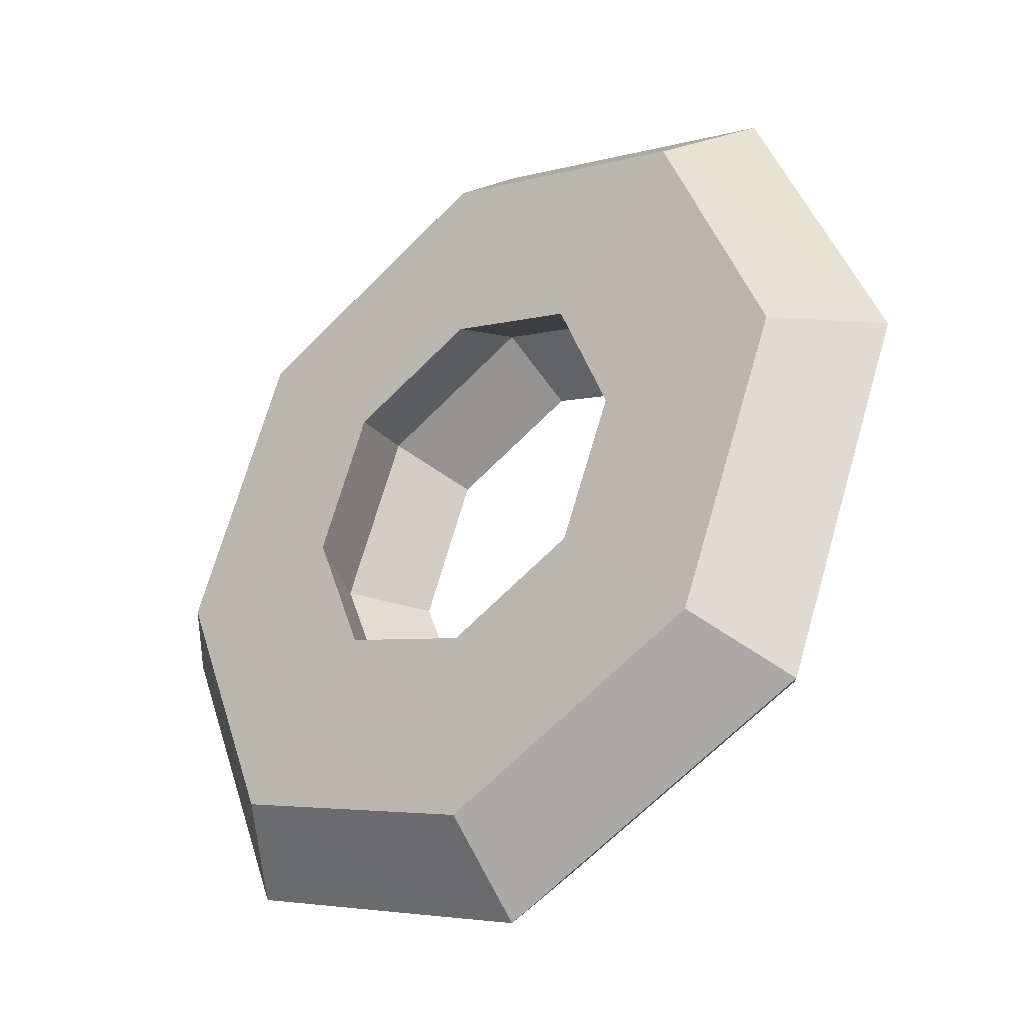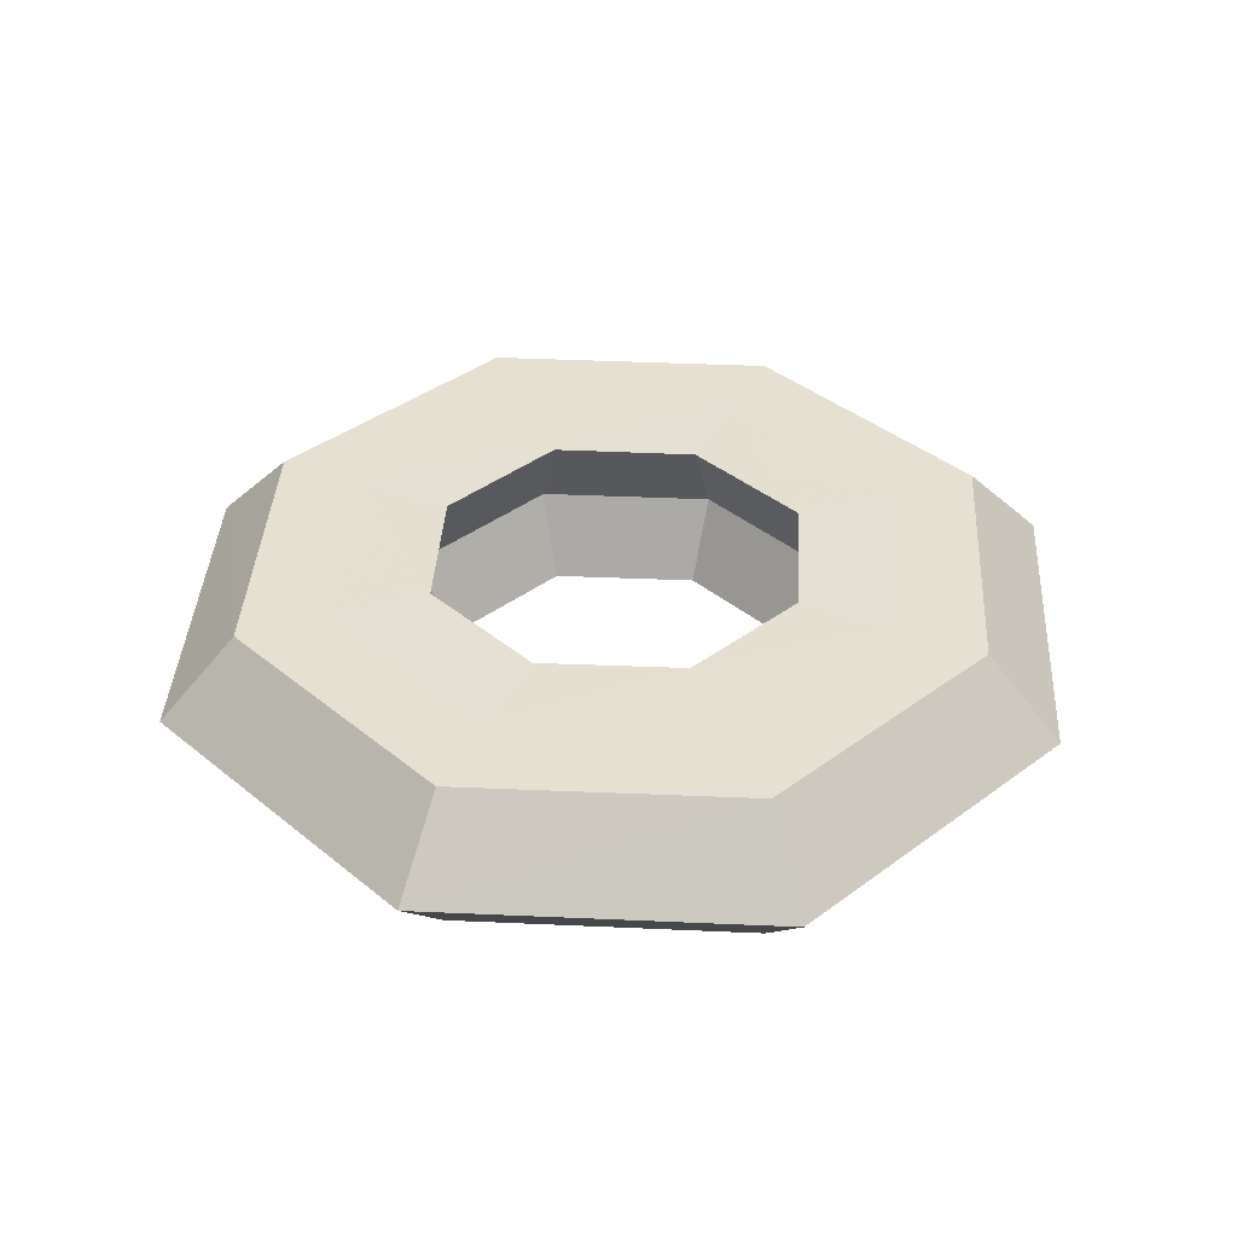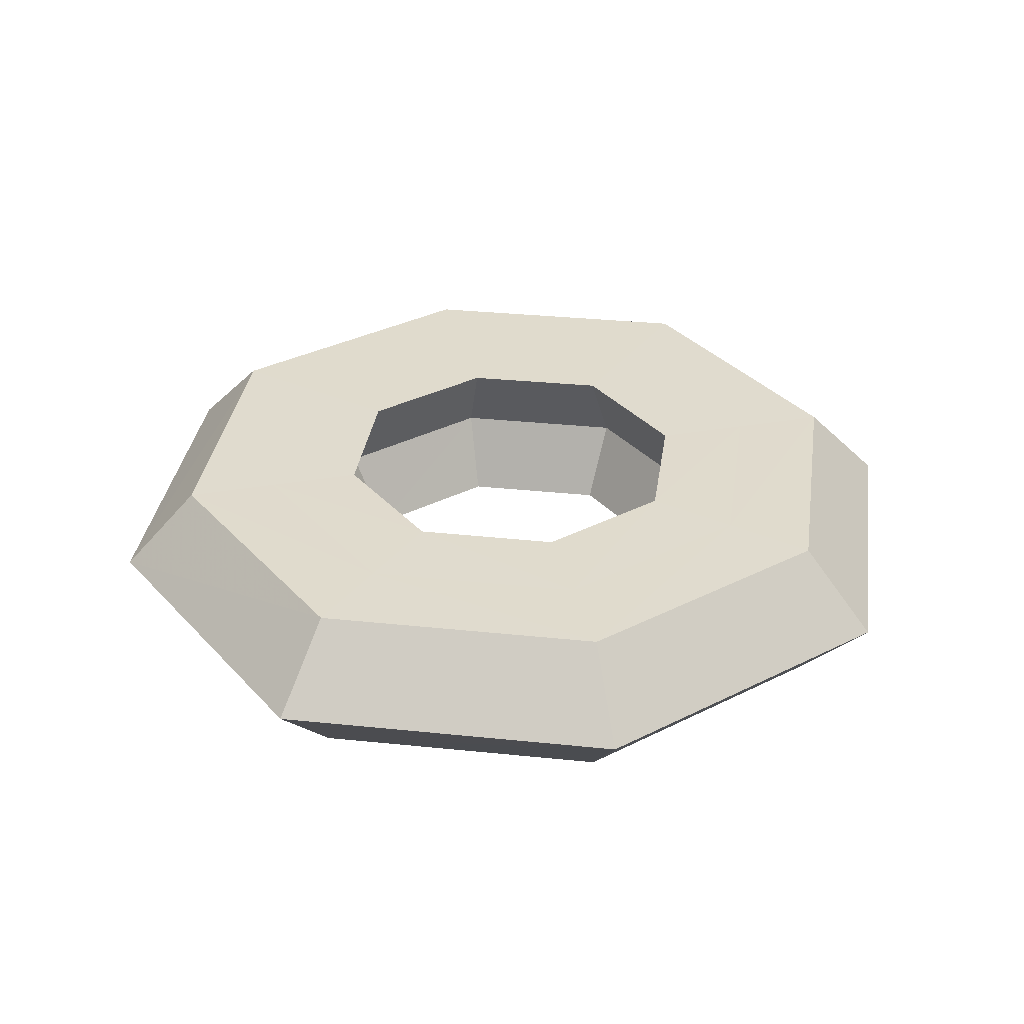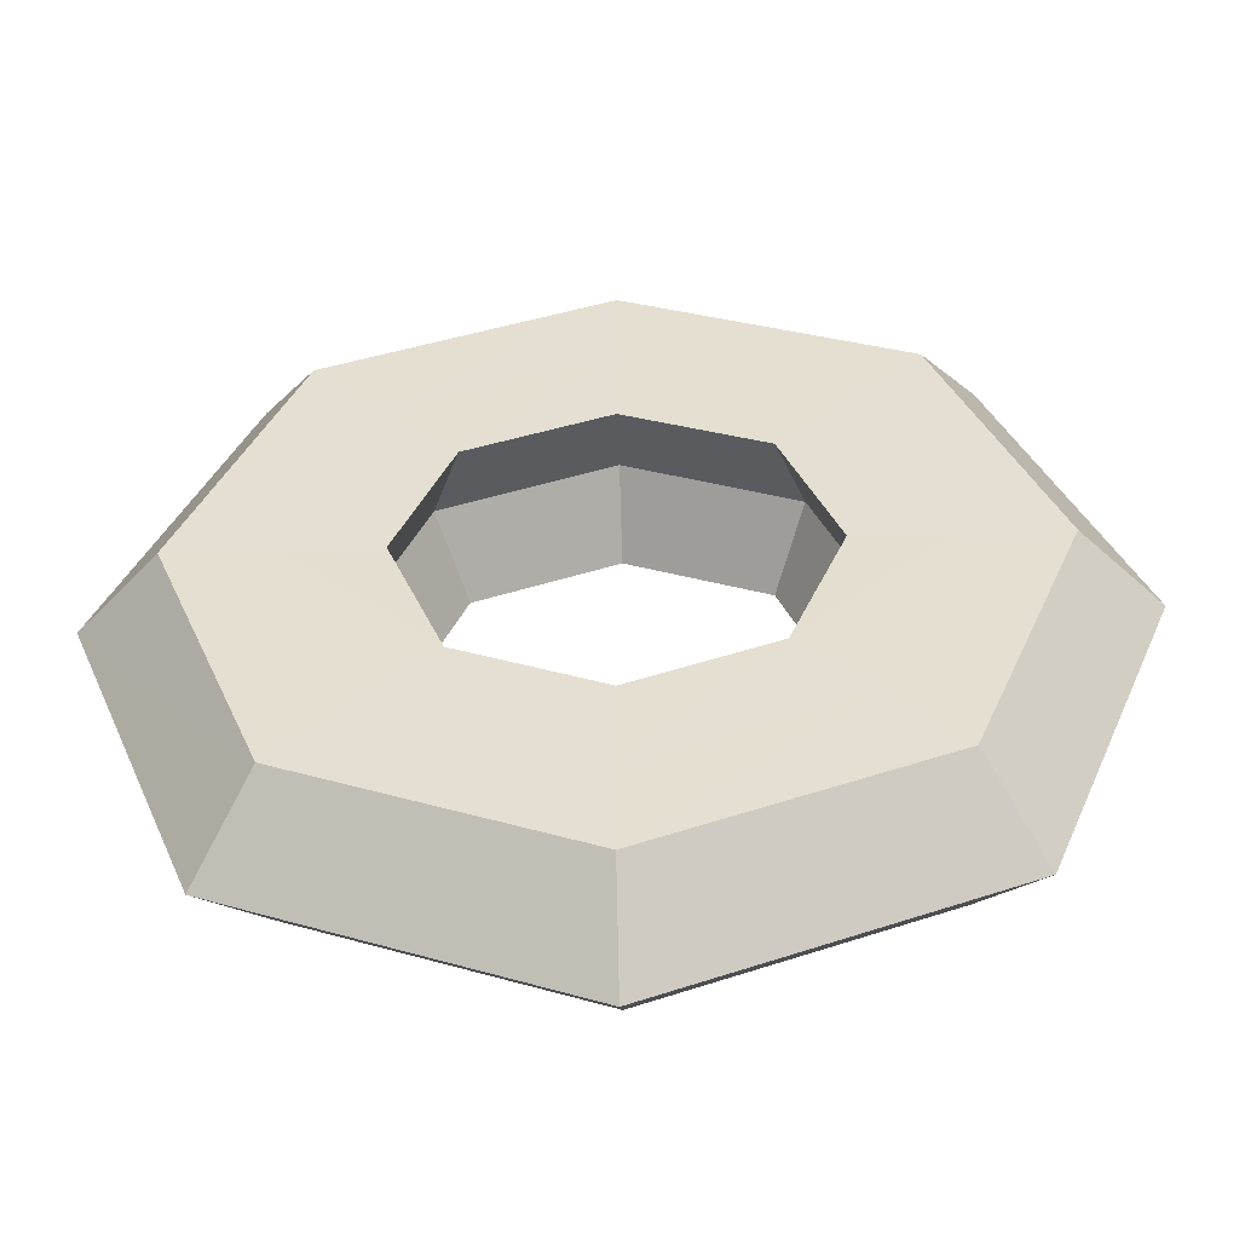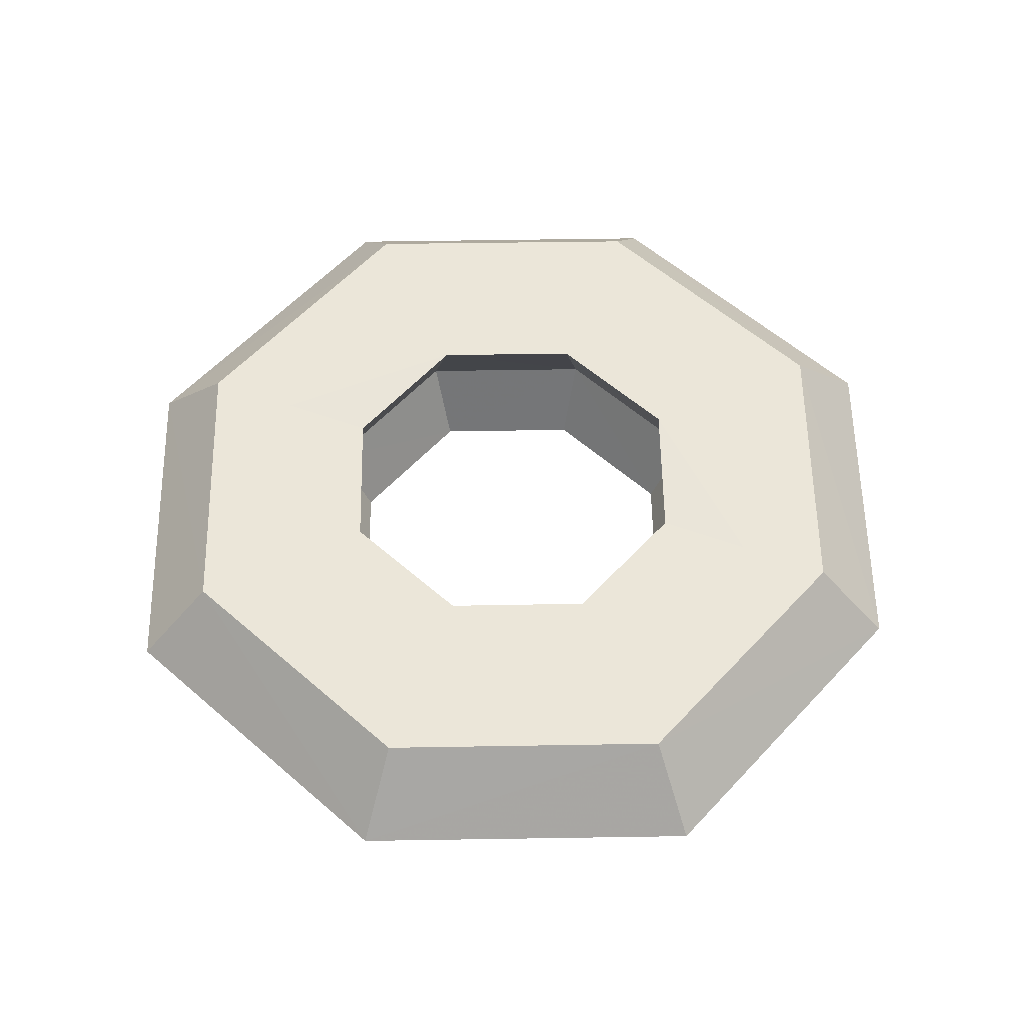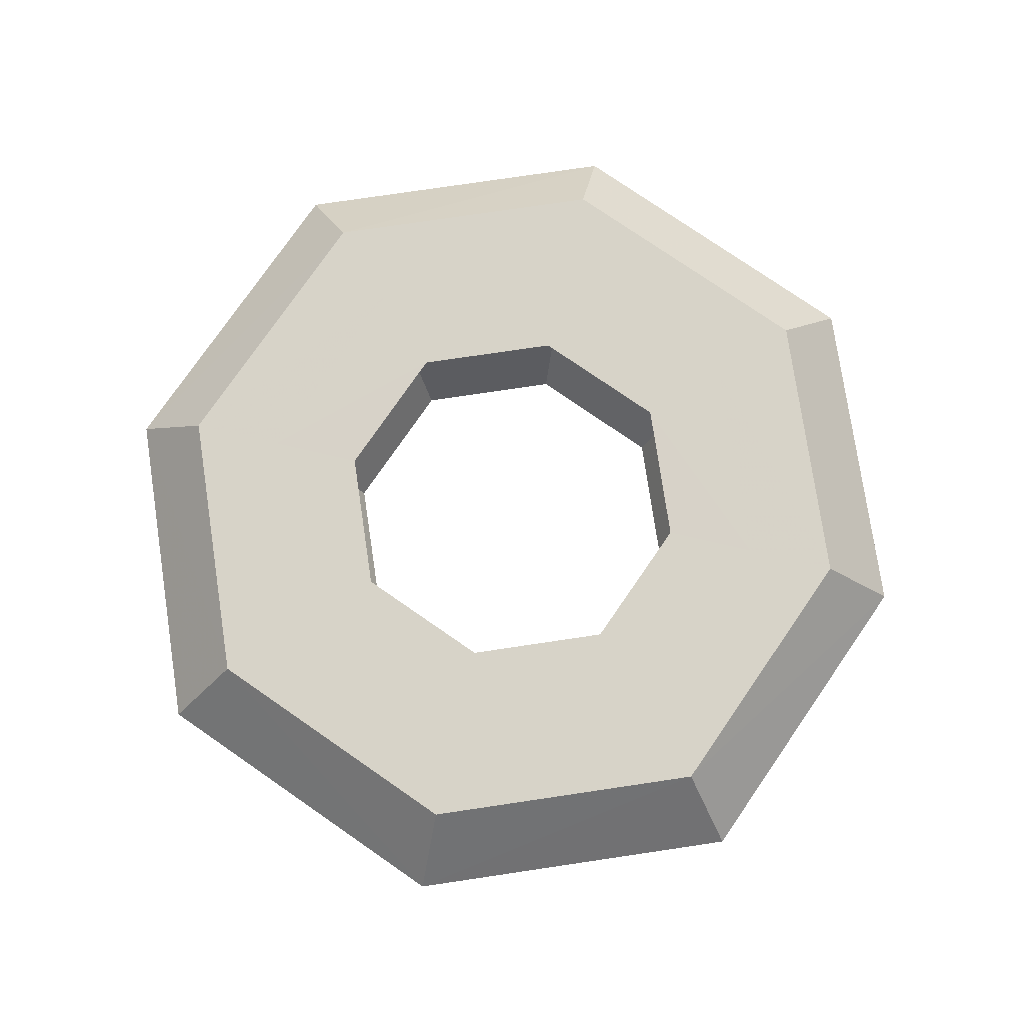
<metadata>
{"format":"obj","ext":"obj","renderer":"f3d","projection":"perspective","resolution":1024,"background":"white","views":[{"elev":-35.1,"azim":-138.9,"up":"+Z"},{"elev":37.7,"azim":-155.2,"up":"+Y"},{"elev":33.3,"azim":-13.4,"up":"+Y"},{"elev":-52.5,"azim":-178.2,"up":"+Z"},{"elev":57.4,"azim":-159.4,"up":"+Y"},{"elev":77.1,"azim":-166.9,"up":"+Y"}]}
</metadata>
<code>
v -1.046 -0.2989 0
v -0.75 -0.2997 0.75
v 0 -0.2989 1.046
v 0.75 -0.2997 0.75
v 1.046 -0.2989 -0
v 0.75 -0.2997 -0.75
v -0 -0.2989 -1.046
v -0.75 -0.2997 -0.75
v -1.395 -0.2989 0
v -1 -0.2997 1
v 0 -0.2989 1.395
v 1 -0.2997 1
v 1.395 -0.2989 -0
v 1 -0.2997 -1
v -0 -0.2989 -1.395
v -1 -0.2997 -1
v -1.682 -0 -0
v -1.206 0 1.206
v 0 0 1.682
v 1.206 0 1.206
v 1.682 -0 -0
v 1.206 -0 -1.206
v -0 -0 -1.682
v -1.206 -0 -1.206
v -1.395 0.2983 -0
v -1 0.3004 1
v 0 0.2983 1.395
v 1 0.3004 1
v 1.395 0.2983 -0
v 1 0.3004 -1
v -0 0.2983 -1.395
v -1 0.3004 -1
v -1.046 0.2983 -0
v -0.75 0.3004 0.75
v 0 0.2983 1.046
v 0.75 0.3004 0.75
v 1.046 0.2983 -0
v 0.75 0.3004 -0.75
v -0 0.2983 -1.046
v -0.75 0.3004 -0.75
v -0.6973 0.2983 -0
v -0.5 0.3004 0.5
v 0 0.2983 0.6973
v 0.5 0.3004 0.5
v 0.6973 0.2983 -0
v 0.5 0.3004 -0.5
v 0 0.2983 -0.6973
v -0.5 0.3004 -0.5
v -0.8412 -0 -0
v -0.6032 0 0.6032
v 0 0 0.8412
v 0.6032 0 0.6032
v 0.8412 -0 -0
v 0.6032 -0 -0.6032
v 0 -0 -0.8412
v -0.6032 -0 -0.6032
v -0.6973 -0.2989 0
v -0.5 -0.2997 0.5
v 0 -0.2989 0.6973
v 0.5 -0.2997 0.5
v 0.6973 -0.2989 -0
v 0.5 -0.2997 -0.5
v 0 -0.2989 -0.6973
v -0.5 -0.2997 -0.5
f 64 8 7
f 64 7 63
f 63 7 62
f 7 6 62
f 62 6 5
f 62 5 61
f 61 5 60
f 5 4 60
f 60 4 3
f 60 3 59
f 59 3 58
f 3 2 58
f 1 57 58
f 1 58 2
f 57 1 64
f 1 8 64
f 56 64 55
f 64 63 55
f 55 63 62
f 55 62 54
f 54 62 53
f 62 61 53
f 53 61 60
f 53 60 52
f 52 60 51
f 60 59 51
f 51 59 58
f 51 58 50
f 50 58 49
f 58 57 49
f 49 57 64
f 49 64 56
f 48 56 55
f 48 55 47
f 47 55 46
f 55 54 46
f 46 54 53
f 46 53 45
f 45 53 44
f 53 52 44
f 44 52 51
f 44 51 43
f 43 51 42
f 51 50 42
f 42 50 49
f 42 49 41
f 41 49 48
f 49 56 48
f 40 48 39
f 48 47 39
f 39 47 46
f 39 46 38
f 38 46 37
f 46 45 37
f 37 45 44
f 37 44 36
f 36 44 35
f 44 43 35
f 35 43 42
f 35 42 34
f 34 42 33
f 42 41 33
f 33 41 48
f 33 48 40
f 32 40 31
f 40 39 31
f 31 39 38
f 31 38 30
f 30 38 29
f 38 37 29
f 29 37 36
f 29 36 28
f 28 36 27
f 36 35 27
f 27 35 34
f 27 34 26
f 26 34 25
f 34 33 25
f 25 33 40
f 25 40 32
f 24 32 23
f 32 31 23
f 23 31 30
f 23 30 22
f 22 30 21
f 30 29 21
f 21 29 28
f 21 28 20
f 20 28 19
f 28 27 19
f 19 27 26
f 19 26 18
f 18 26 17
f 26 25 17
f 17 25 32
f 17 32 24
f 16 24 23
f 16 23 15
f 15 23 14
f 23 22 14
f 14 22 21
f 14 21 13
f 13 21 12
f 21 20 12
f 12 20 19
f 12 19 11
f 11 19 10
f 19 18 10
f 10 18 17
f 10 17 9
f 9 17 16
f 17 24 16
f 8 16 15
f 8 15 7
f 7 15 6
f 15 14 6
f 6 14 13
f 6 13 5
f 5 13 4
f 13 12 4
f 4 12 11
f 4 11 3
f 3 11 2
f 11 10 2
f 9 1 2
f 9 2 10
f 1 9 8
f 9 16 8

</code>
